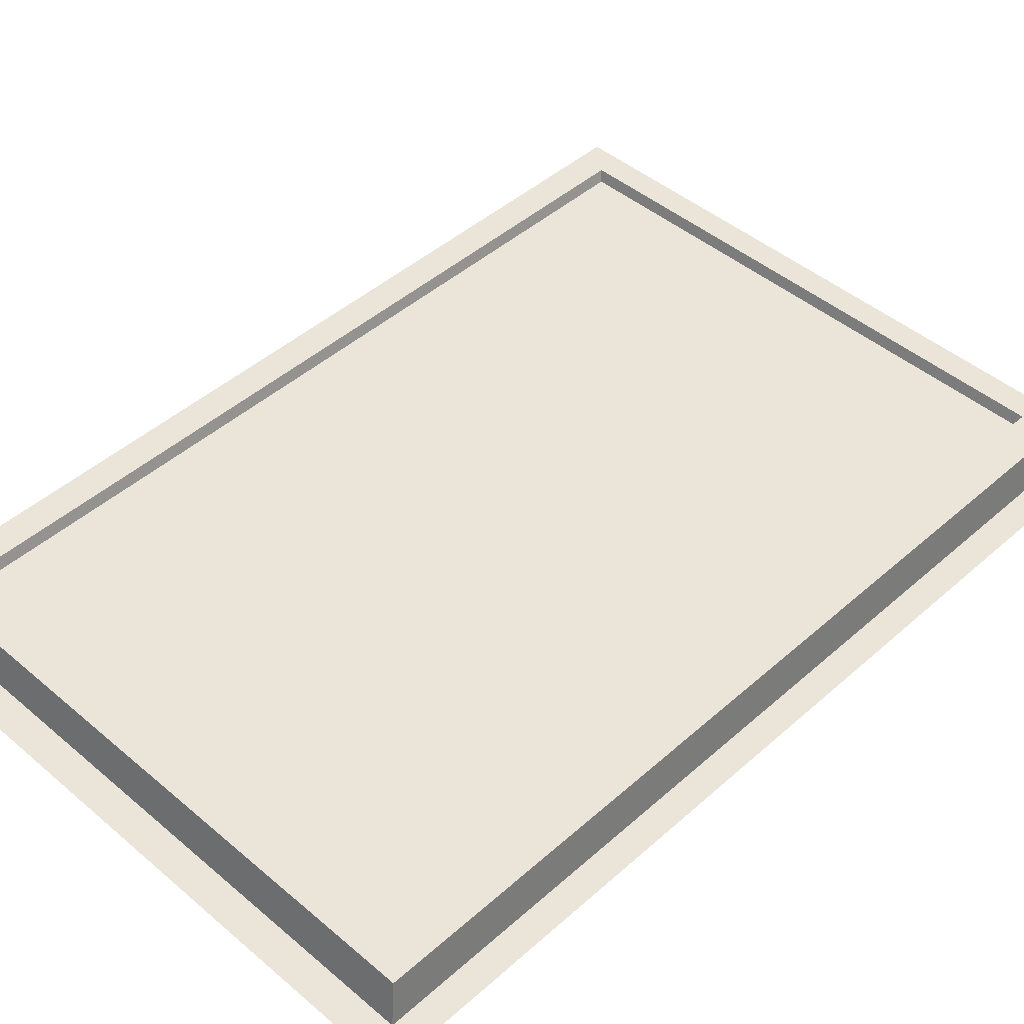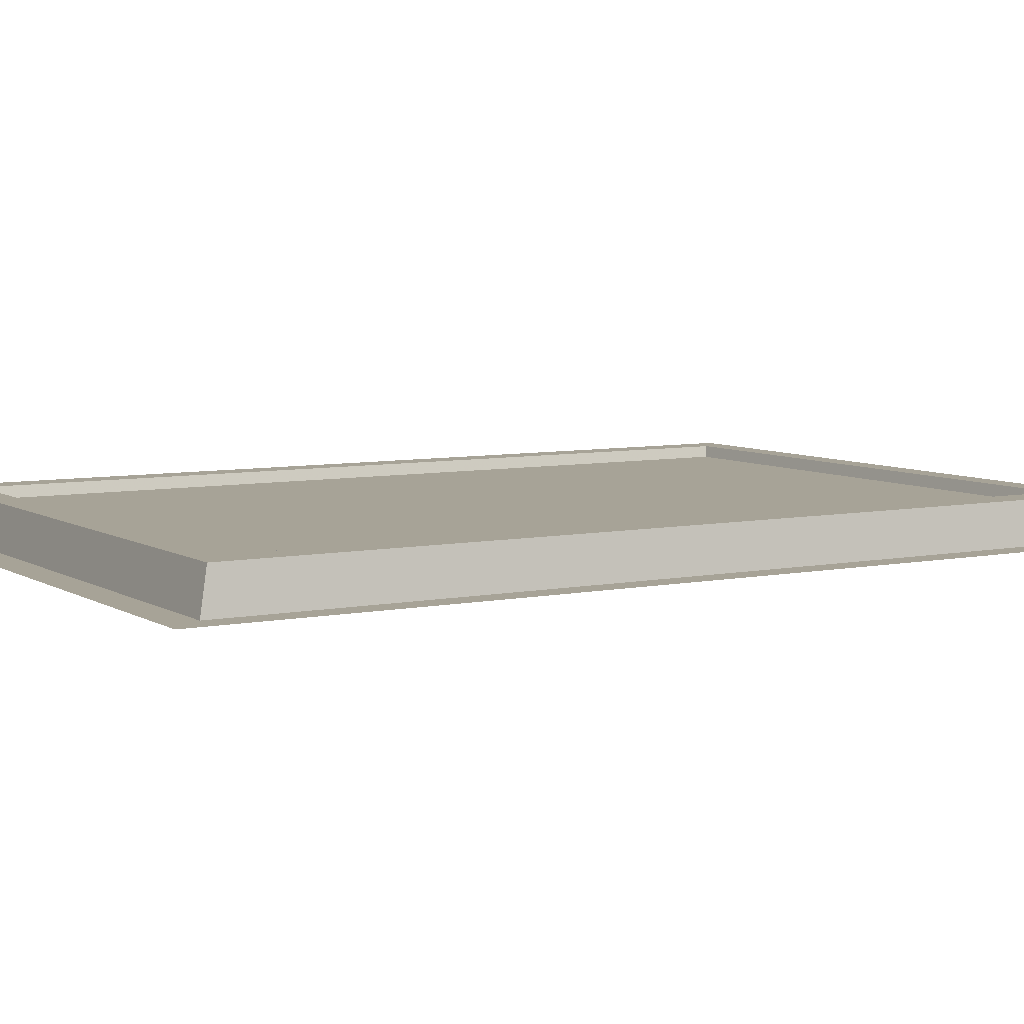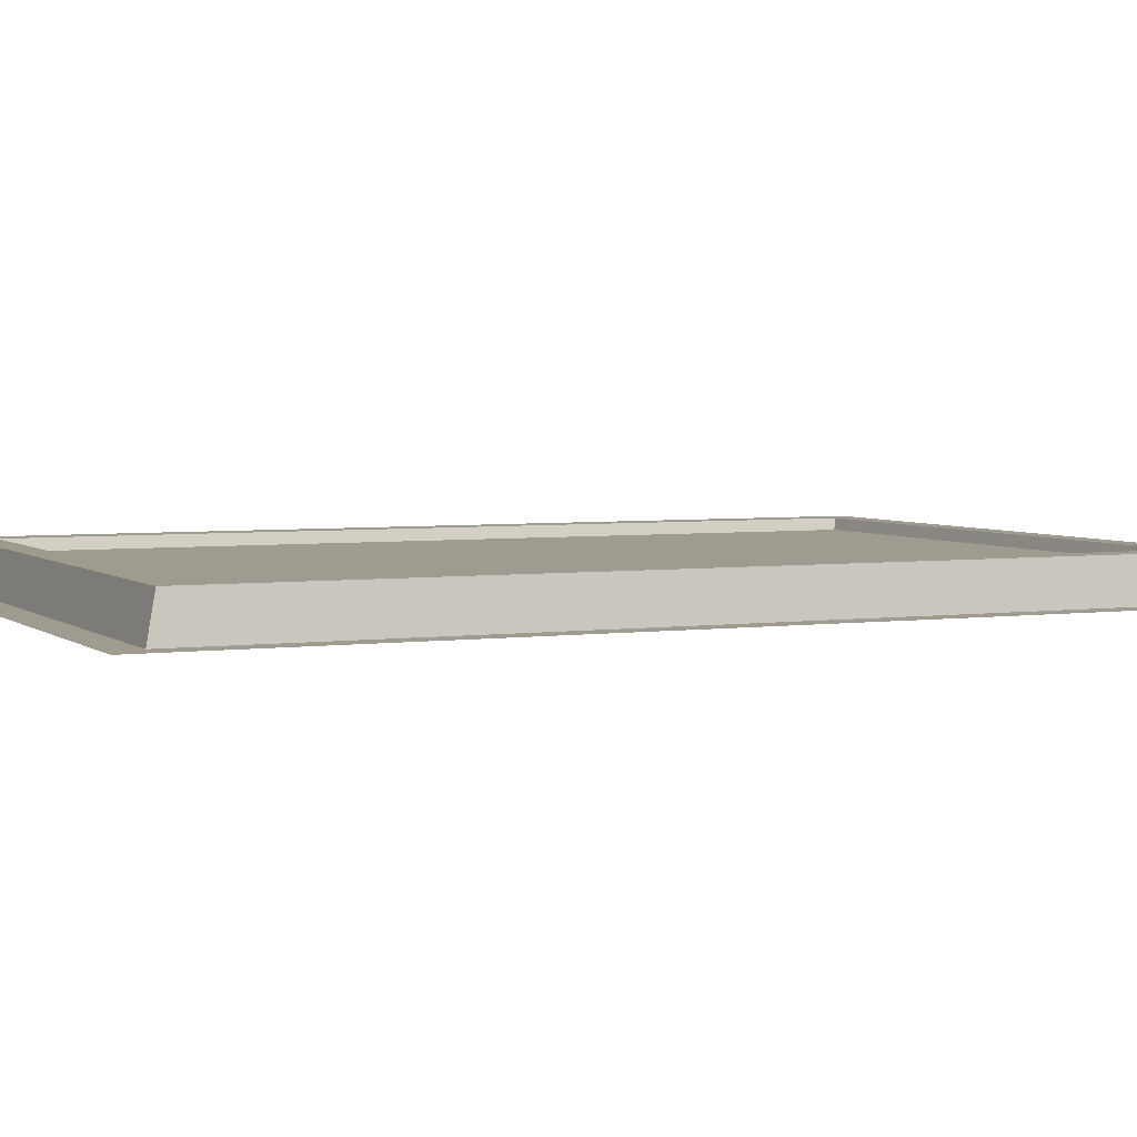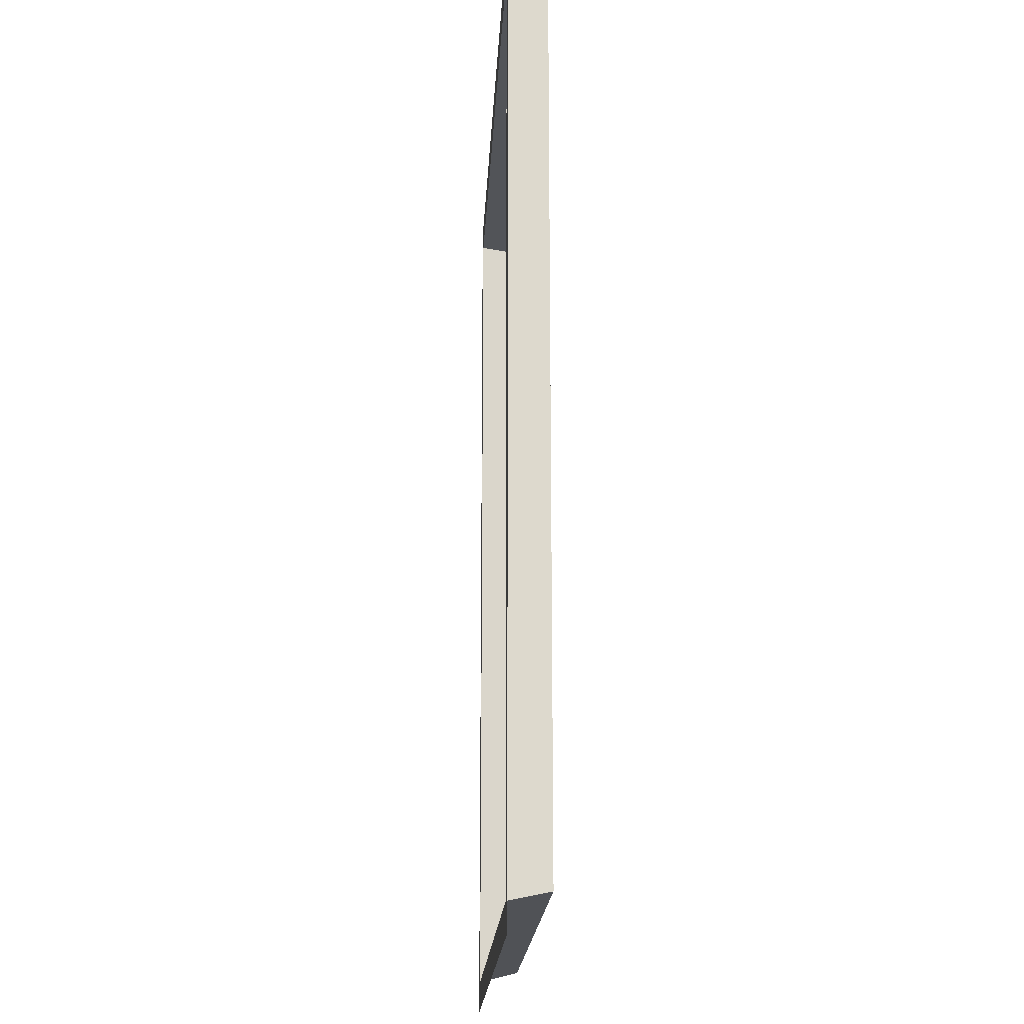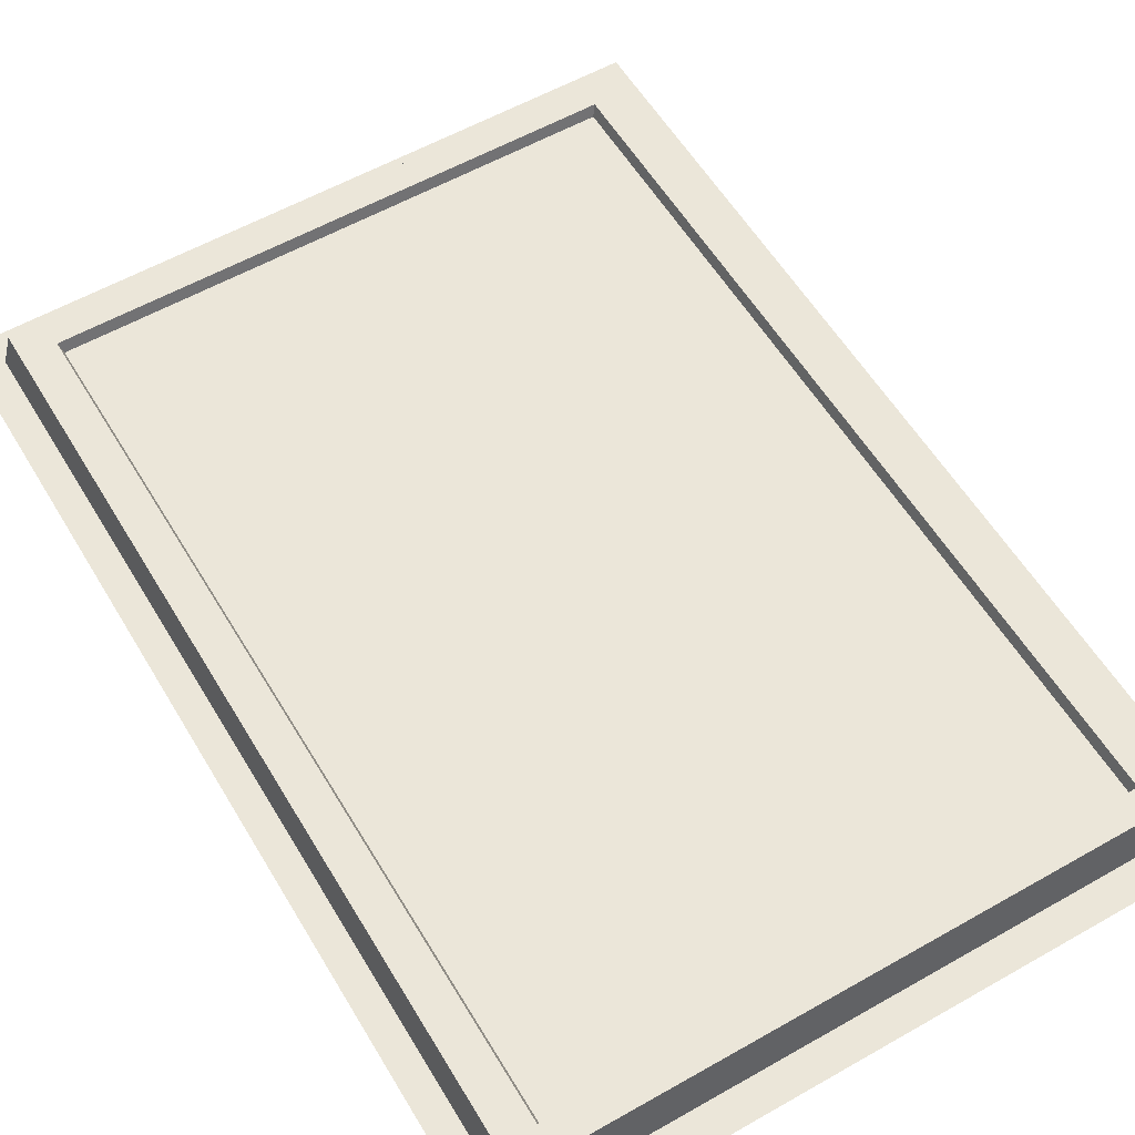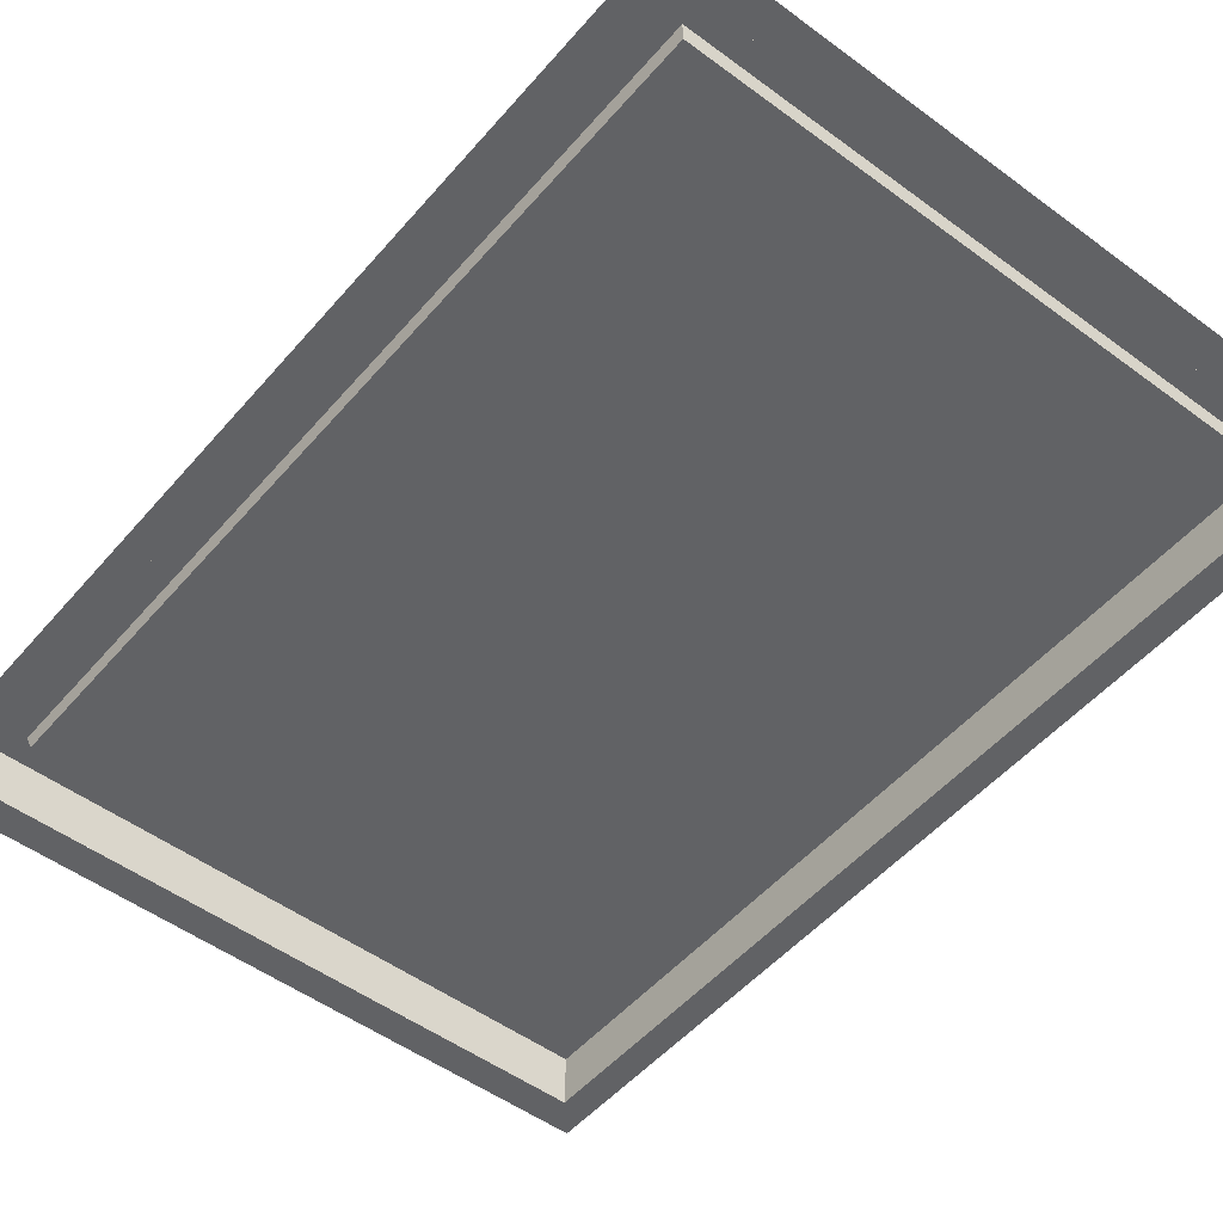
<metadata>
{"format":"obj","ext":"obj","renderer":"f3d","projection":"perspective","resolution":1024,"background":"white","views":[{"elev":45.3,"azim":44.4,"up":"+Z"},{"elev":6.7,"azim":59.0,"up":"+Z"},{"elev":4.0,"azim":-114.7,"up":"+Z"},{"elev":-18.4,"azim":-92.8,"up":"+Y"},{"elev":57.3,"azim":149.4,"up":"+Z"},{"elev":-50.6,"azim":-39.0,"up":"+Z"}]}
</metadata>
<code>
o _1_0
v 2.307 3.336 -0.04924
v 2.307 -3.341 -0.04924
v 2.509 3.566 -0.04924
v 2.509 -3.571 -0.04924
v -2.307 -3.341 -0.04924
v -2.509 -3.571 -0.04924
v -2.307 3.336 -0.04924
v -2.509 3.566 -0.04924
f 1 2 3
f 3 2 4
f 2 5 4
f 4 5 6
f 5 7 6
f 8 1 3
f 6 7 8
f 7 1 8
o _0_0
v 2.008 3.072 0.2544
v 2.008 -3.07 0.2544
v 2.26 3.267 0.2544
v 2.26 -3.273 0.2544
v 1.982 -3.043 0.1708
v 1.982 3.044 0.1708
v -2.004 -3.043 0.1708
v -2.004 3.044 0.1708
v -2.26 3.267 0.2544
v -2.03 3.072 0.2544
v -2.26 -3.273 0.2544
v -2.03 -3.07 0.2544
v 2.307 -3.341 -0.04926
v 2.307 3.336 -0.04926
v -2.307 3.336 -0.04926
v -2.307 -3.341 -0.04926
f 9 10 11
f 11 10 12
f 9 13 10
f 14 13 9
f 13 14 15
f 13 15 10
f 15 14 16
f 11 17 9
f 9 17 18
f 18 14 9
f 16 14 18
f 12 10 19
f 20 16 18
f 15 16 20
f 10 15 20
f 19 20 17
f 19 10 20
f 17 20 18
f 19 21 12
f 21 22 12
f 12 22 11
f 11 23 17
f 22 23 11
f 23 24 17
f 17 24 19
f 24 21 19

</code>
